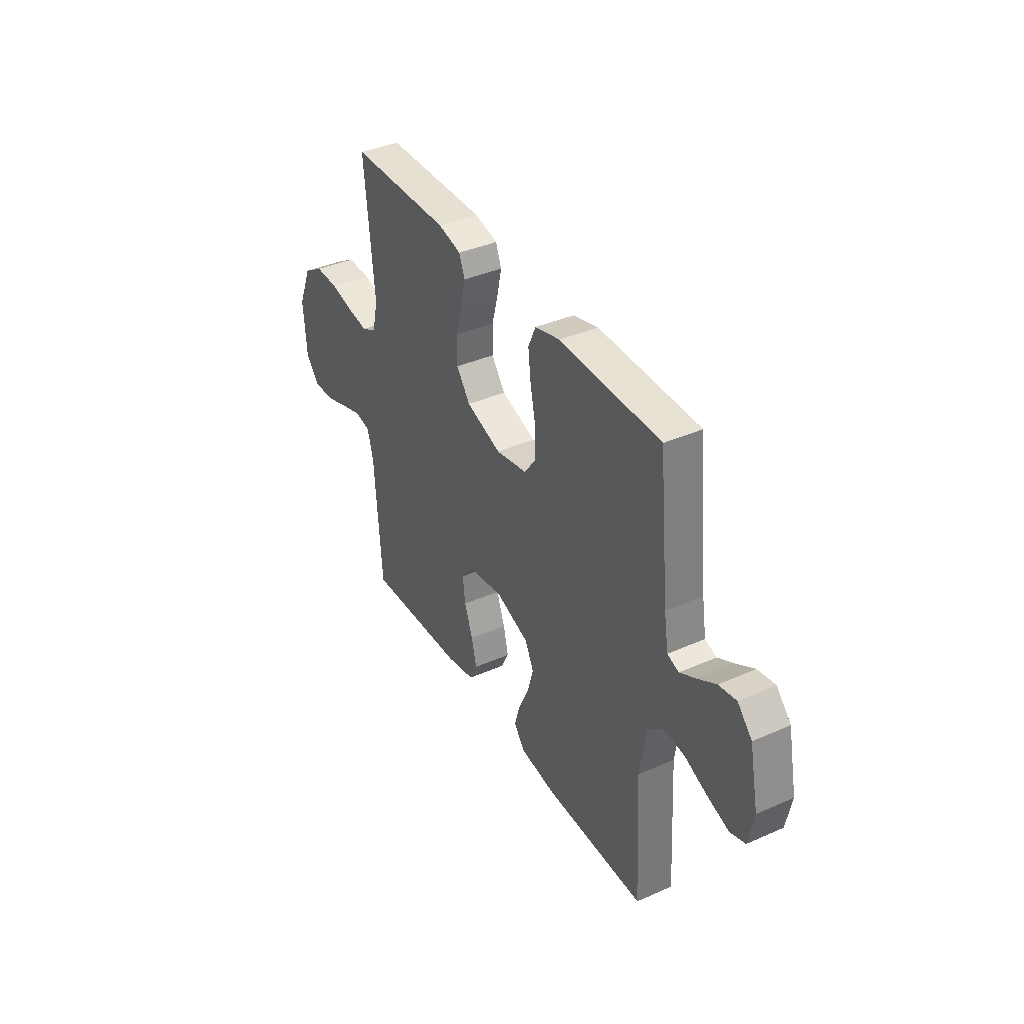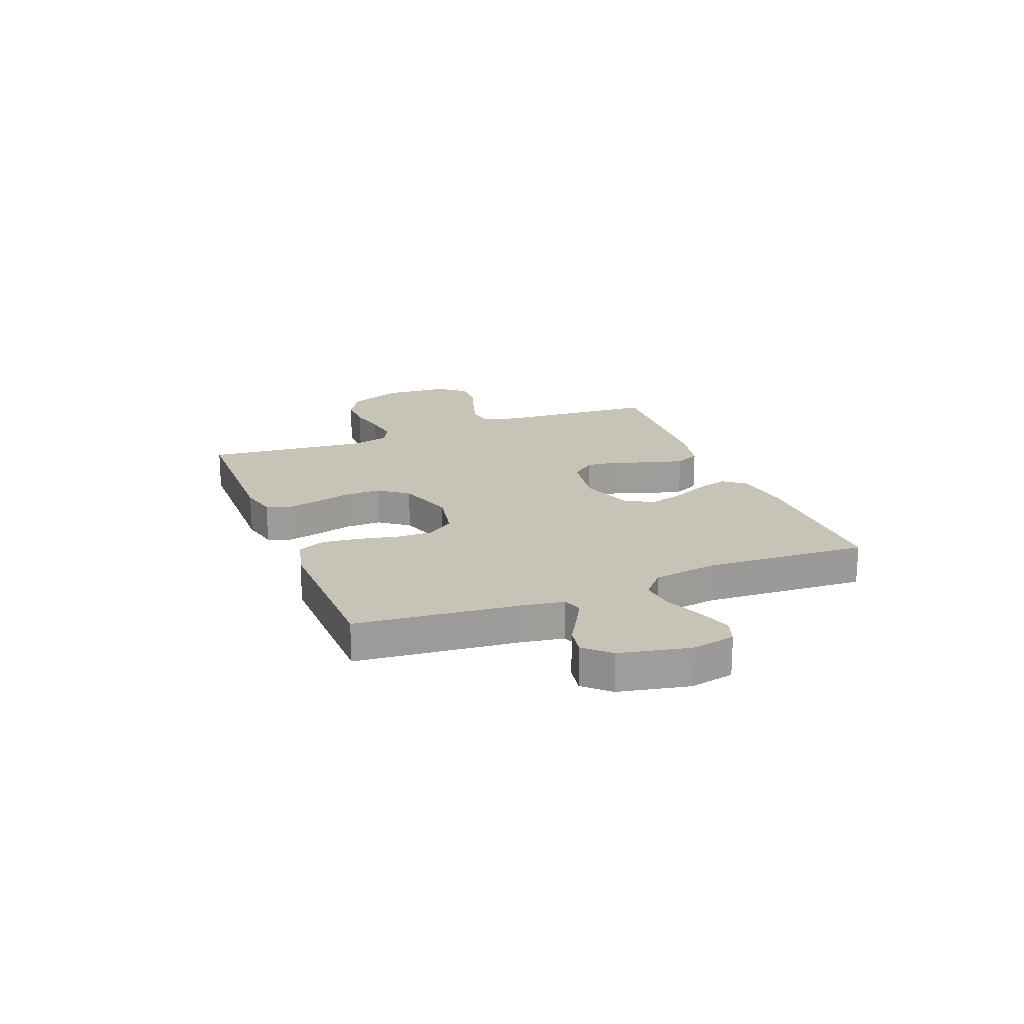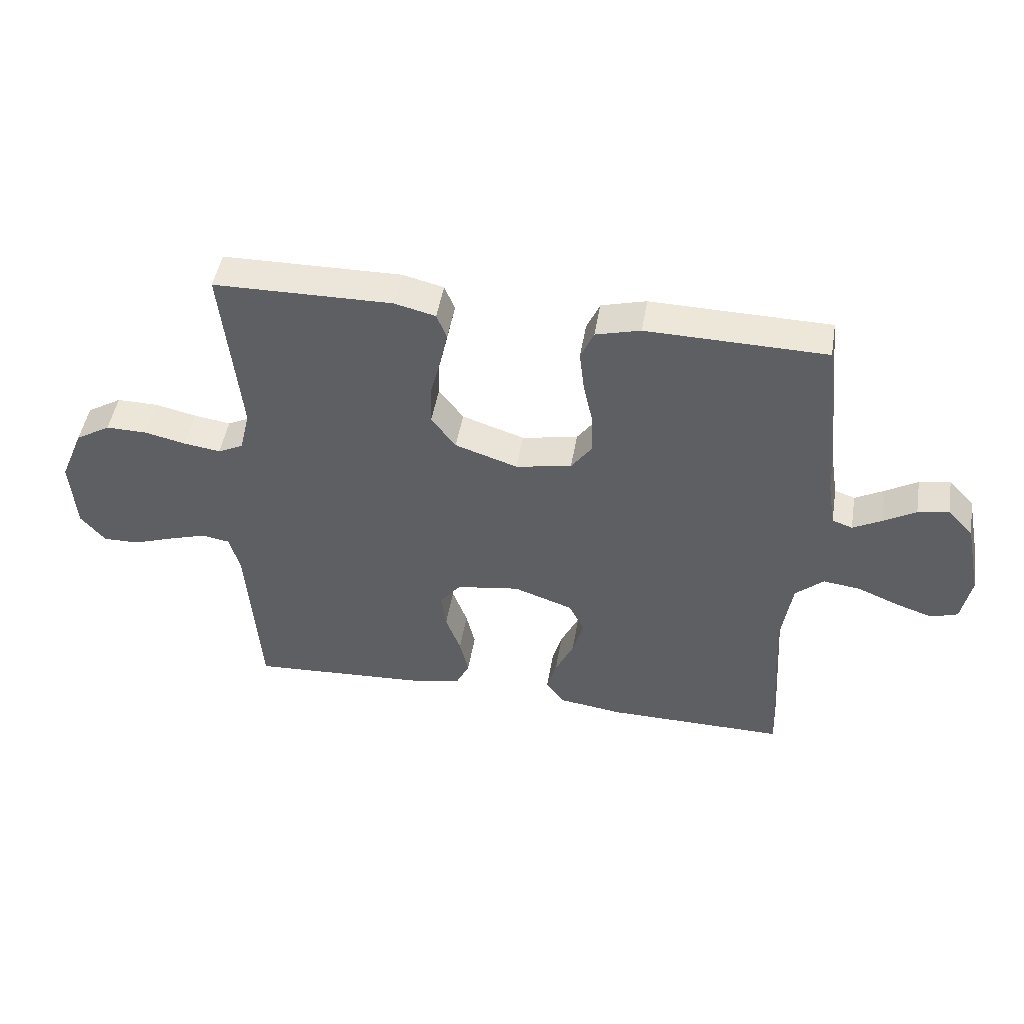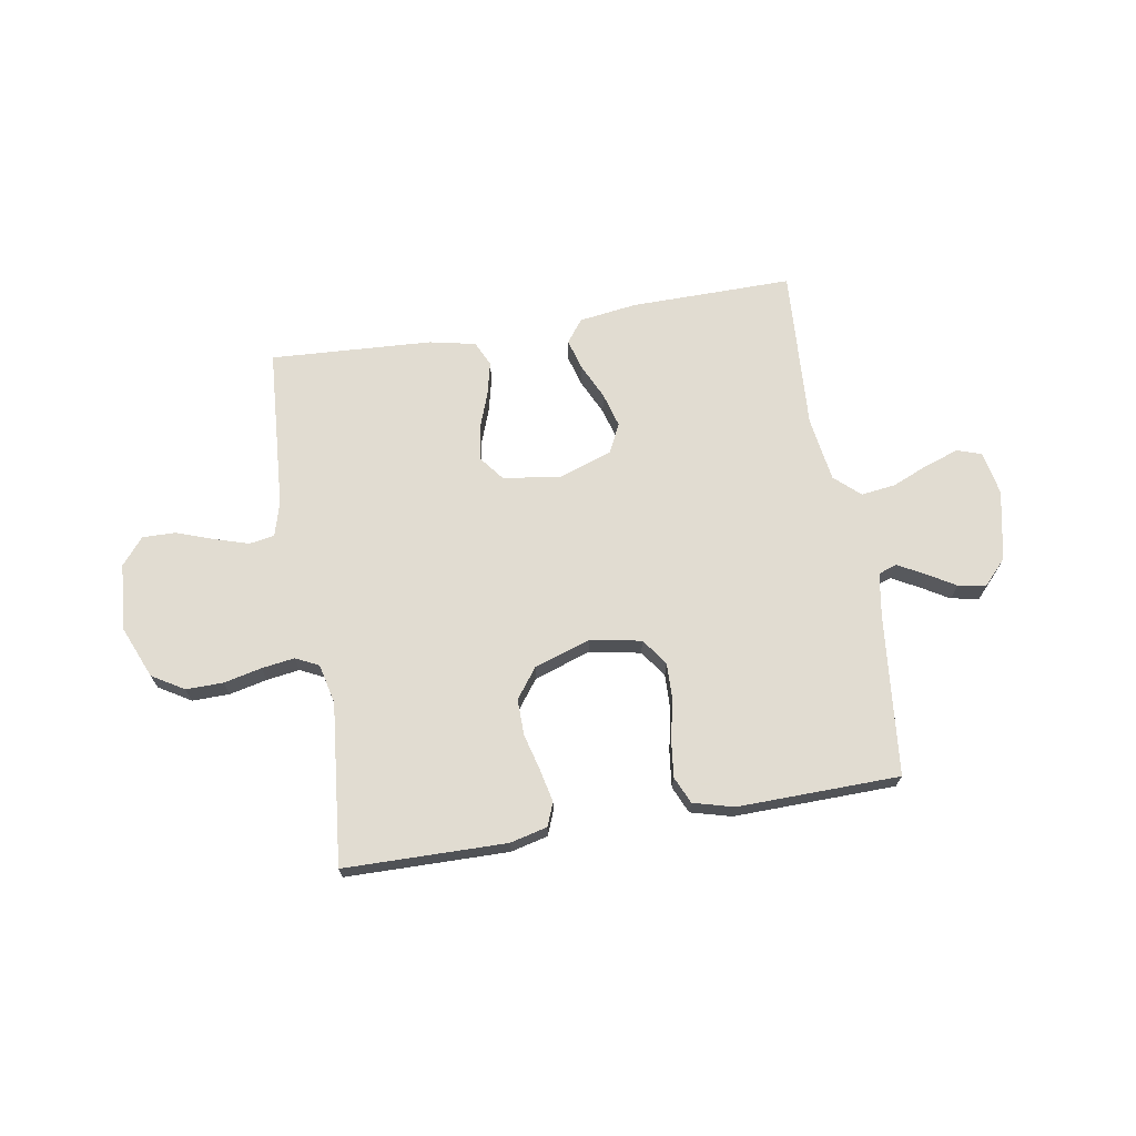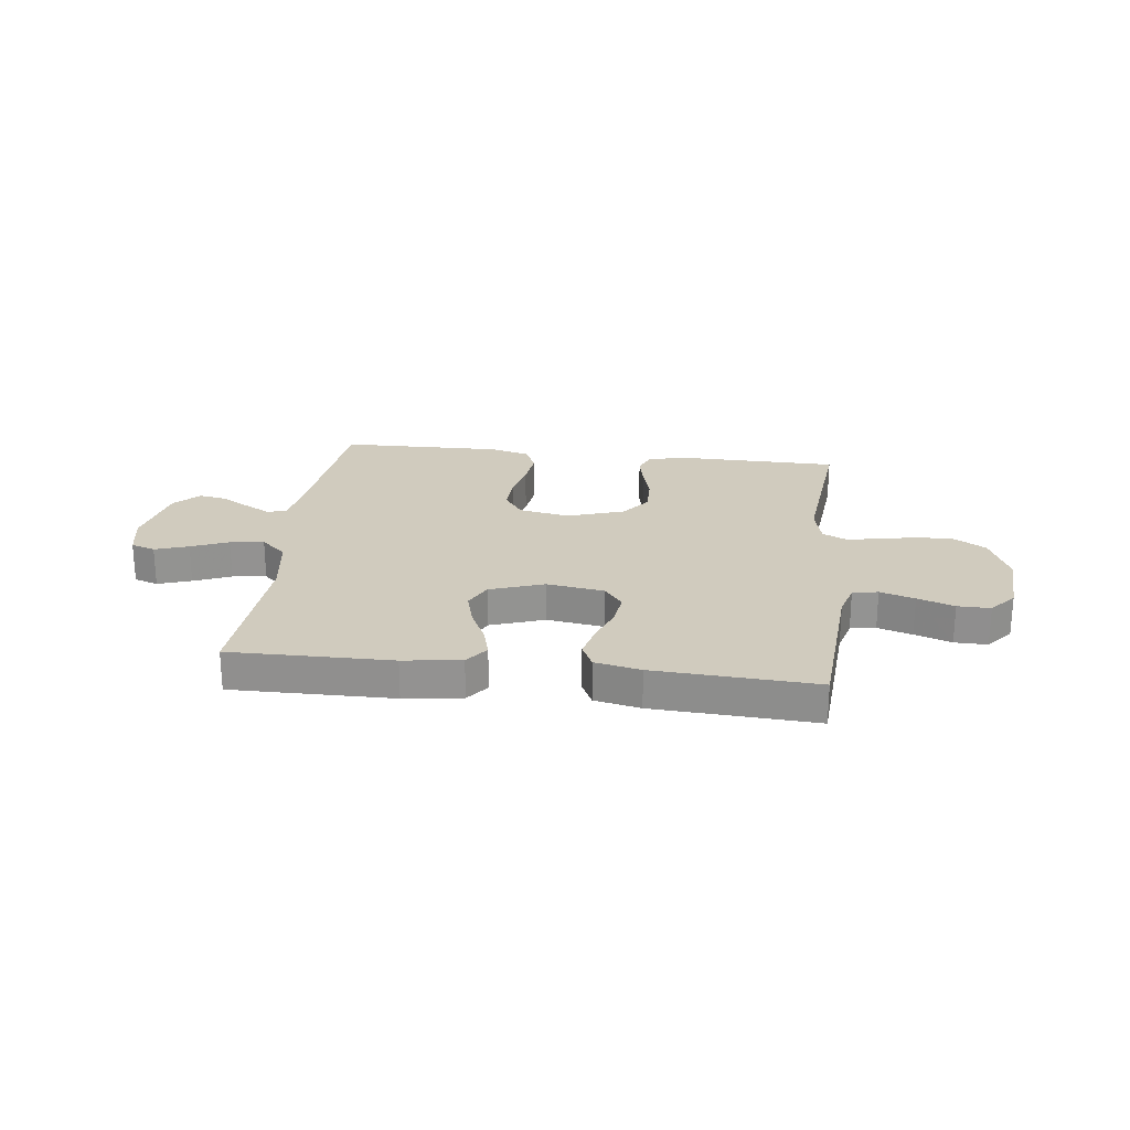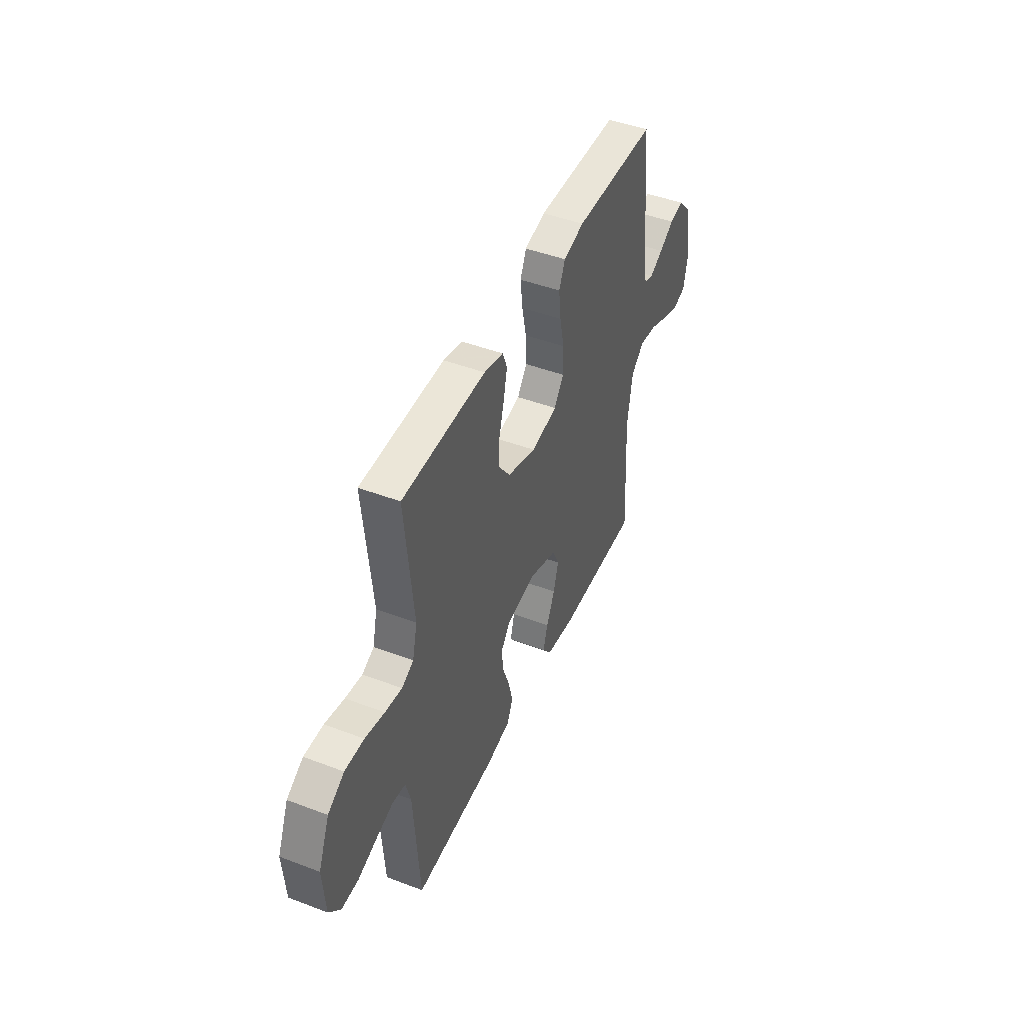
<metadata>
{"format":"obj","ext":"obj","renderer":"f3d","projection":"perspective","resolution":1024,"background":"white","views":[{"elev":38.4,"azim":60.8,"up":"+Z"},{"elev":19.8,"azim":68.6,"up":"+Y"},{"elev":47.8,"azim":9.5,"up":"+Z"},{"elev":69.3,"azim":-9.5,"up":"+Y"},{"elev":23.6,"azim":-173.1,"up":"+Y"},{"elev":45.9,"azim":-66.5,"up":"+Z"}]}
</metadata>
<code>
v 0.5 0.07 0.5
v 0.531 0.07 0.2
v 0.544 0.07 0.121
v 0.578 0.07 0.109
v 0.626 0.07 0.135
v 0.68 0.07 0.167
v 0.732 0.07 0.176
v 0.775 0.07 0.13
v 0.802 0.07 0
v 0.786 0.07 -0.081
v 0.741 0.07 -0.096
v 0.679 0.07 -0.075
v 0.61 0.07 -0.046
v 0.547 0.07 -0.038
v 0.5 0.07 -0.08
v 0.482 0.07 -0.2
v 0.5 0.07 -0.5
v 0.2 0.07 -0.497
v 0.093 0.07 -0.482
v 0.061 0.07 -0.44
v 0.077 0.07 -0.383
v 0.108 0.07 -0.317
v 0.126 0.07 -0.253
v 0.1 0.07 -0.2
v 0 0.07 -0.165
v -0.106 0.07 -0.181
v -0.141 0.07 -0.226
v -0.133 0.07 -0.288
v -0.108 0.07 -0.356
v -0.093 0.07 -0.419
v -0.115 0.07 -0.465
v -0.2 0.07 -0.483
v -0.5 0.07 -0.5
v -0.521 0.07 -0.2
v -0.539 0.07 -0.136
v -0.586 0.07 -0.128
v -0.65 0.07 -0.148
v -0.718 0.07 -0.172
v -0.779 0.07 -0.173
v -0.82 0.07 -0.124
v -0.829 0.07 0
v -0.789 0.07 0.096
v -0.73 0.07 0.132
v -0.661 0.07 0.131
v -0.591 0.07 0.115
v -0.53 0.07 0.106
v -0.487 0.07 0.127
v -0.47 0.07 0.2
v -0.5 0.07 0.5
v -0.2 0.07 0.504
v -0.131 0.07 0.487
v -0.114 0.07 0.444
v -0.127 0.07 0.384
v -0.145 0.07 0.316
v -0.146 0.07 0.249
v -0.105 0.07 0.194
v 0 0.07 0.159
v 0.094 0.07 0.177
v 0.129 0.07 0.226
v 0.127 0.07 0.294
v 0.111 0.07 0.368
v 0.103 0.07 0.436
v 0.125 0.07 0.486
v 0.2 0.07 0.506
v 0.5 0 0.5
v 0.531 0 0.2
v 0.544 0 0.121
v 0.578 0 0.109
v 0.626 0 0.135
v 0.68 0 0.167
v 0.732 0 0.176
v 0.775 0 0.13
v 0.802 0 0
v 0.786 0 -0.081
v 0.741 0 -0.096
v 0.679 0 -0.075
v 0.61 0 -0.046
v 0.547 0 -0.038
v 0.5 0 -0.08
v 0.482 0 -0.2
v 0.5 0 -0.5
v 0.2 0 -0.497
v 0.093 0 -0.482
v 0.061 0 -0.44
v 0.077 0 -0.383
v 0.108 0 -0.317
v 0.126 0 -0.253
v 0.1 0 -0.2
v 0 0 -0.165
v -0.106 0 -0.181
v -0.141 0 -0.226
v -0.133 0 -0.288
v -0.108 0 -0.356
v -0.093 0 -0.419
v -0.115 0 -0.465
v -0.2 0 -0.483
v -0.5 0 -0.5
v -0.521 0 -0.2
v -0.539 0 -0.136
v -0.586 0 -0.128
v -0.65 0 -0.148
v -0.718 0 -0.172
v -0.779 0 -0.173
v -0.82 0 -0.124
v -0.829 0 0
v -0.789 0 0.096
v -0.73 0 0.132
v -0.661 0 0.131
v -0.591 0 0.115
v -0.53 0 0.106
v -0.487 0 0.127
v -0.47 0 0.2
v -0.5 0 0.5
v -0.2 0 0.504
v -0.131 0 0.487
v -0.114 0 0.444
v -0.127 0 0.384
v -0.145 0 0.316
v -0.146 0 0.249
v -0.105 0 0.194
v 0 0 0.159
v 0.094 0 0.177
v 0.129 0 0.226
v 0.127 0 0.294
v 0.111 0 0.368
v 0.103 0 0.436
v 0.125 0 0.486
v 0.2 0 0.506
f 64 1 2
f 63 64 2
f 62 63 2
f 61 62 2
f 60 61 2
f 59 60 2 3
f 58 59 3 4
f 57 58 4
f 52 53 54
f 51 52 54
f 50 51 54
f 49 50 54
f 48 49 54
f 47 48 54 55
f 46 47 55 56
f 43 44 45
f 42 43 45
f 41 42 45
f 40 41 45
f 39 40 45
f 38 39 45
f 37 38 45
f 36 37 45 46
f 46 56 57
f 36 46 57
f 35 36 57
f 32 33 34
f 31 32 34
f 30 31 34
f 29 30 34
f 28 29 34
f 27 28 34 35
f 20 21 22
f 19 20 22
f 18 19 22
f 17 18 22
f 16 17 22
f 15 16 22 23
f 14 15 23 24
f 11 12 13
f 10 11 13
f 9 10 13
f 8 9 13
f 7 8 13
f 6 7 13
f 5 6 13
f 4 5 13 14
f 14 24 25
f 4 14 25
f 57 4 25
f 26 27 35 57
f 25 26 57
f 66 65 128
f 66 128 127
f 66 127 126
f 66 126 125
f 66 125 124
f 67 66 124 123
f 68 67 123 122
f 68 122 121
f 118 117 116
f 118 116 115
f 118 115 114
f 118 114 113
f 118 113 112
f 119 118 112 111
f 120 119 111 110
f 109 108 107
f 109 107 106
f 109 106 105
f 109 105 104
f 109 104 103
f 109 103 102
f 109 102 101
f 110 109 101 100
f 121 120 110
f 121 110 100
f 121 100 99
f 98 97 96
f 98 96 95
f 98 95 94
f 98 94 93
f 98 93 92
f 99 98 92 91
f 86 85 84
f 86 84 83
f 86 83 82
f 86 82 81
f 86 81 80
f 87 86 80 79
f 88 87 79 78
f 77 76 75
f 77 75 74
f 77 74 73
f 77 73 72
f 77 72 71
f 77 71 70
f 77 70 69
f 78 77 69 68
f 89 88 78
f 89 78 68
f 89 68 121
f 121 99 91 90
f 121 90 89
f 1 65 66 2
f 2 66 67 3
f 3 67 68 4
f 4 68 69 5
f 5 69 70 6
f 6 70 71 7
f 7 71 72 8
f 8 72 73 9
f 9 73 74 10
f 10 74 75 11
f 11 75 76 12
f 12 76 77 13
f 13 77 78 14
f 14 78 79 15
f 15 79 80 16
f 16 80 81 17
f 17 81 82 18
f 18 82 83 19
f 19 83 84 20
f 20 84 85 21
f 21 85 86 22
f 22 86 87 23
f 23 87 88 24
f 24 88 89 25
f 25 89 90 26
f 26 90 91 27
f 27 91 92 28
f 28 92 93 29
f 29 93 94 30
f 30 94 95 31
f 31 95 96 32
f 32 96 97 33
f 33 97 98 34
f 34 98 99 35
f 35 99 100 36
f 36 100 101 37
f 37 101 102 38
f 38 102 103 39
f 39 103 104 40
f 40 104 105 41
f 41 105 106 42
f 42 106 107 43
f 43 107 108 44
f 44 108 109 45
f 45 109 110 46
f 46 110 111 47
f 47 111 112 48
f 48 112 113 49
f 49 113 114 50
f 50 114 115 51
f 51 115 116 52
f 52 116 117 53
f 53 117 118 54
f 54 118 119 55
f 55 119 120 56
f 56 120 121 57
f 57 121 122 58
f 58 122 123 59
f 59 123 124 60
f 60 124 125 61
f 61 125 126 62
f 62 126 127 63
f 63 127 128 64
f 64 128 65 1

</code>
